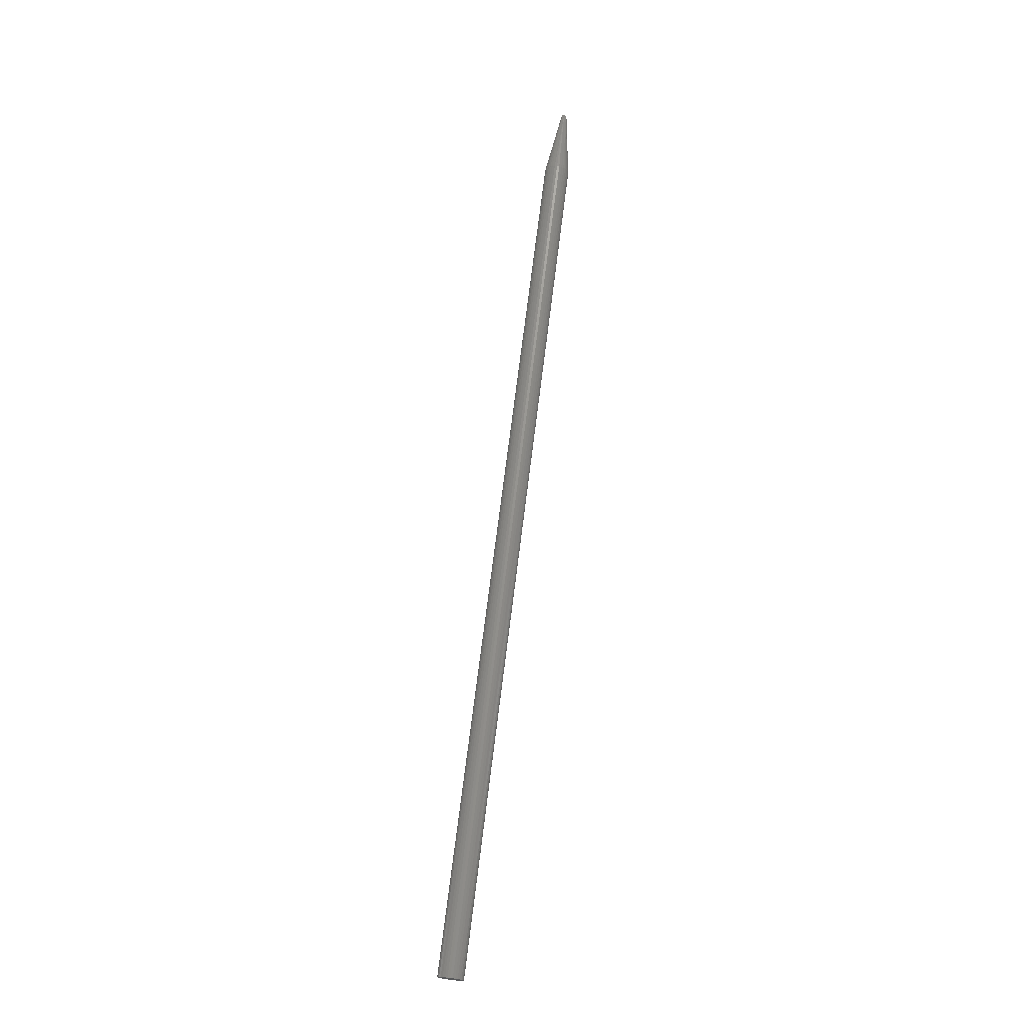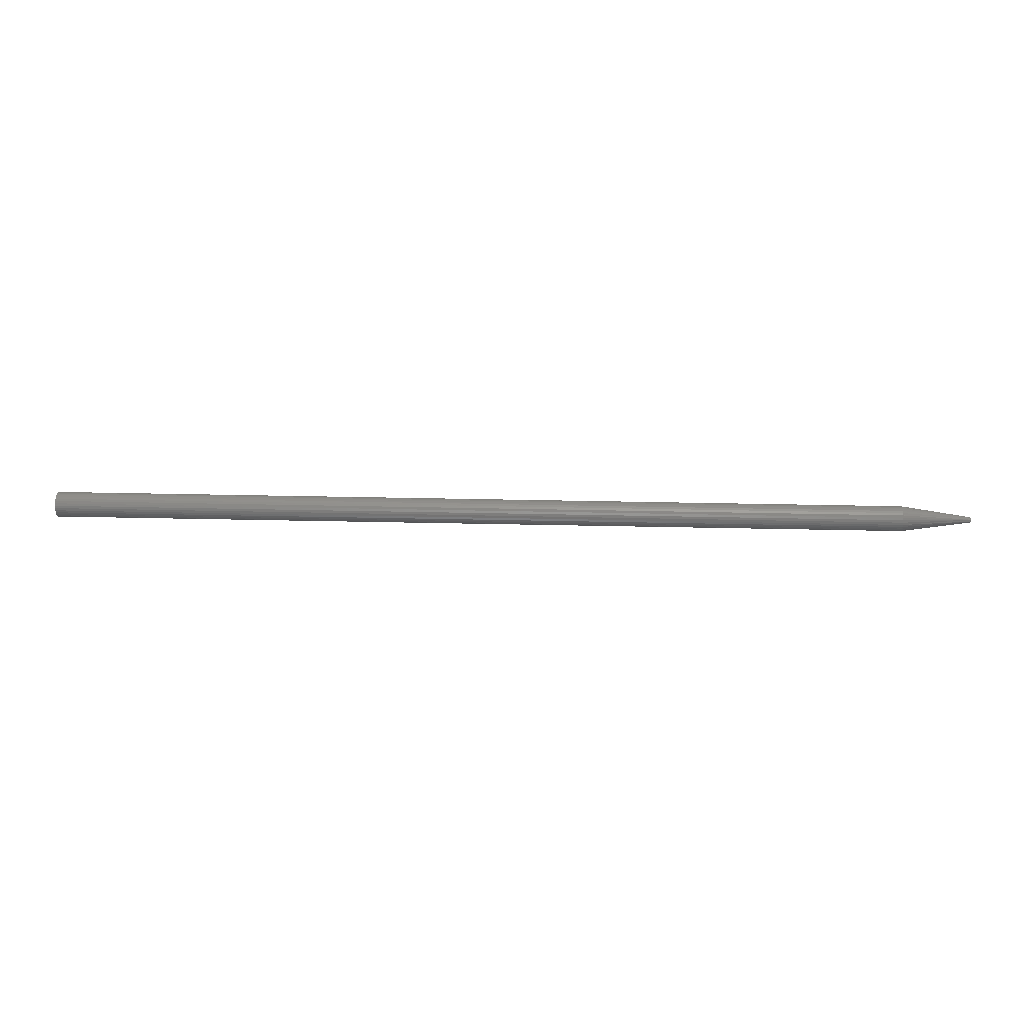
<metadata>
{"format":"stl","ext":"stl","renderer":"f3d","projection":"perspective","resolution":1024,"background":"white","views":[{"elev":71.2,"azim":97.1,"up":"+Y"},{"elev":41.0,"azim":-178.5,"up":"+Z"}]}
</metadata>
<code>
# stl→obj: 72 verts, 140 faces
v 0 -0.001289 0.001454
v 0 0.0001645 0.002056
v 0 -0.001891 4.947e-09
v 0 0.001618 0.001454
v 0 0.00222 -1.759e-18
v 0 0.001618 -0.001454
v 0 0.0001645 -0.002056
v 0 -0.001289 -0.001454
v 0.05469 0.01003 -6.405e-18
v 0.7266 0.01003 4.777e-18
v 0.05469 0.009843 -0.001925
v 0.7266 0.009843 -0.001925
v 0.05469 0.009282 -0.003776
v 0.7266 0.009282 -0.003776
v 0.05469 0.00837 -0.005483
v 0.7266 0.00837 -0.005483
v 0.05469 0.007143 -0.006978
v 0.7266 0.007143 -0.006978
v 0.05469 0.005647 -0.008205
v 0.7266 0.005647 -0.008205
v 0.05469 0.003941 -0.009117
v 0.7266 0.003941 -0.009117
v 0.05469 0.00209 -0.009679
v 0.7266 0.00209 -0.009679
v 0.05469 0.0001645 -0.009868
v 0.7266 0.0001645 -0.009868
v 0.05469 -0.001761 -0.009679
v 0.7266 -0.001761 -0.009679
v 0.05469 -0.003612 -0.009117
v 0.7266 -0.003612 -0.009117
v 0.05469 -0.005318 -0.008205
v 0.7266 -0.005318 -0.008205
v 0.05469 -0.006814 -0.006978
v 0.7266 -0.006814 -0.006978
v 0.05469 -0.008041 -0.005483
v 0.7266 -0.008041 -0.005483
v 0.05469 -0.008953 -0.003776
v 0.7266 -0.008953 -0.003776
v 0.05469 -0.009514 -0.001925
v 0.7266 -0.009514 -0.001925
v 0.05469 -0.009704 2.079e-17
v 0.7266 -0.009704 3.263e-18
v 0.05469 -0.009514 0.001925
v 0.7266 -0.009514 0.001925
v 0.05469 -0.008953 0.003776
v 0.7266 -0.008953 0.003776
v 0.05469 -0.008041 0.005483
v 0.7266 -0.008041 0.005483
v 0.05469 -0.006814 0.006978
v 0.7266 -0.006814 0.006978
v 0.05469 -0.005318 0.008205
v 0.7266 -0.005318 0.008205
v 0.05469 -0.003612 0.009117
v 0.7266 -0.003612 0.009117
v 0.05469 -0.001761 0.009679
v 0.7266 -0.001761 0.009679
v 0.05469 0.0001645 0.009868
v 0.7266 0.0001645 0.009868
v 0.05469 0.00209 0.009679
v 0.7266 0.00209 0.009679
v 0.05469 0.003941 0.009117
v 0.7266 0.003941 0.009117
v 0.05469 0.005647 0.008205
v 0.7266 0.005647 0.008205
v 0.05469 0.007143 0.006978
v 0.7266 0.007143 0.006978
v 0.05469 0.00837 0.005483
v 0.7266 0.00837 0.005483
v 0.05469 0.009282 0.003776
v 0.7266 0.009282 0.003776
v 0.05469 0.009843 0.001925
v 0.7266 0.009843 0.001925
f 1 2 3
f 2 4 3
f 5 6 7
f 5 7 8
f 5 8 3
f 5 3 4
f 9 10 11
f 11 10 12
f 11 12 13
f 13 12 14
f 13 14 15
f 15 14 16
f 15 16 17
f 17 16 18
f 17 18 19
f 19 18 20
f 19 20 21
f 21 20 22
f 21 22 23
f 23 22 24
f 23 24 25
f 25 24 26
f 25 26 27
f 27 26 28
f 27 28 29
f 29 28 30
f 29 30 31
f 31 30 32
f 31 32 33
f 33 32 34
f 33 34 35
f 35 34 36
f 35 36 37
f 37 36 38
f 37 38 39
f 39 38 40
f 39 40 41
f 41 40 42
f 41 42 43
f 43 42 44
f 43 44 45
f 45 44 46
f 45 46 47
f 47 46 48
f 47 48 49
f 49 48 50
f 49 50 51
f 51 50 52
f 51 52 53
f 53 52 54
f 53 54 55
f 55 54 56
f 55 56 57
f 57 56 58
f 57 58 59
f 59 58 60
f 59 60 61
f 61 60 62
f 61 62 63
f 63 62 64
f 63 64 65
f 65 64 66
f 65 66 67
f 67 66 68
f 67 68 69
f 69 68 70
f 69 70 71
f 71 70 72
f 71 72 9
f 9 72 10
f 9 5 71
f 4 63 65
f 4 65 67
f 4 67 69
f 4 69 71
f 4 71 5
f 2 55 57
f 2 57 59
f 2 59 61
f 2 61 63
f 2 63 4
f 1 47 49
f 1 49 51
f 1 51 53
f 1 53 55
f 1 55 2
f 3 41 43
f 3 43 45
f 3 45 47
f 3 47 1
f 41 3 39
f 8 31 33
f 8 33 35
f 8 35 37
f 8 37 39
f 8 39 3
f 7 23 25
f 7 25 27
f 7 27 29
f 7 29 31
f 7 31 8
f 6 15 17
f 6 17 19
f 6 19 21
f 6 21 23
f 6 23 7
f 5 9 11
f 5 11 13
f 5 13 15
f 5 15 6
f 48 46 68
f 68 46 70
f 14 36 16
f 36 34 16
f 16 34 18
f 34 32 18
f 18 32 30
f 66 64 62
f 66 62 60
f 66 60 58
f 66 58 56
f 66 56 54
f 66 54 52
f 66 52 50
f 66 50 48
f 66 48 68
f 20 18 30
f 20 30 28
f 20 28 26
f 20 26 24
f 20 24 22
f 70 46 72
f 72 46 44
f 72 44 10
f 10 44 42
f 10 42 12
f 12 42 40
f 12 40 14
f 14 40 38
f 14 38 36

</code>
